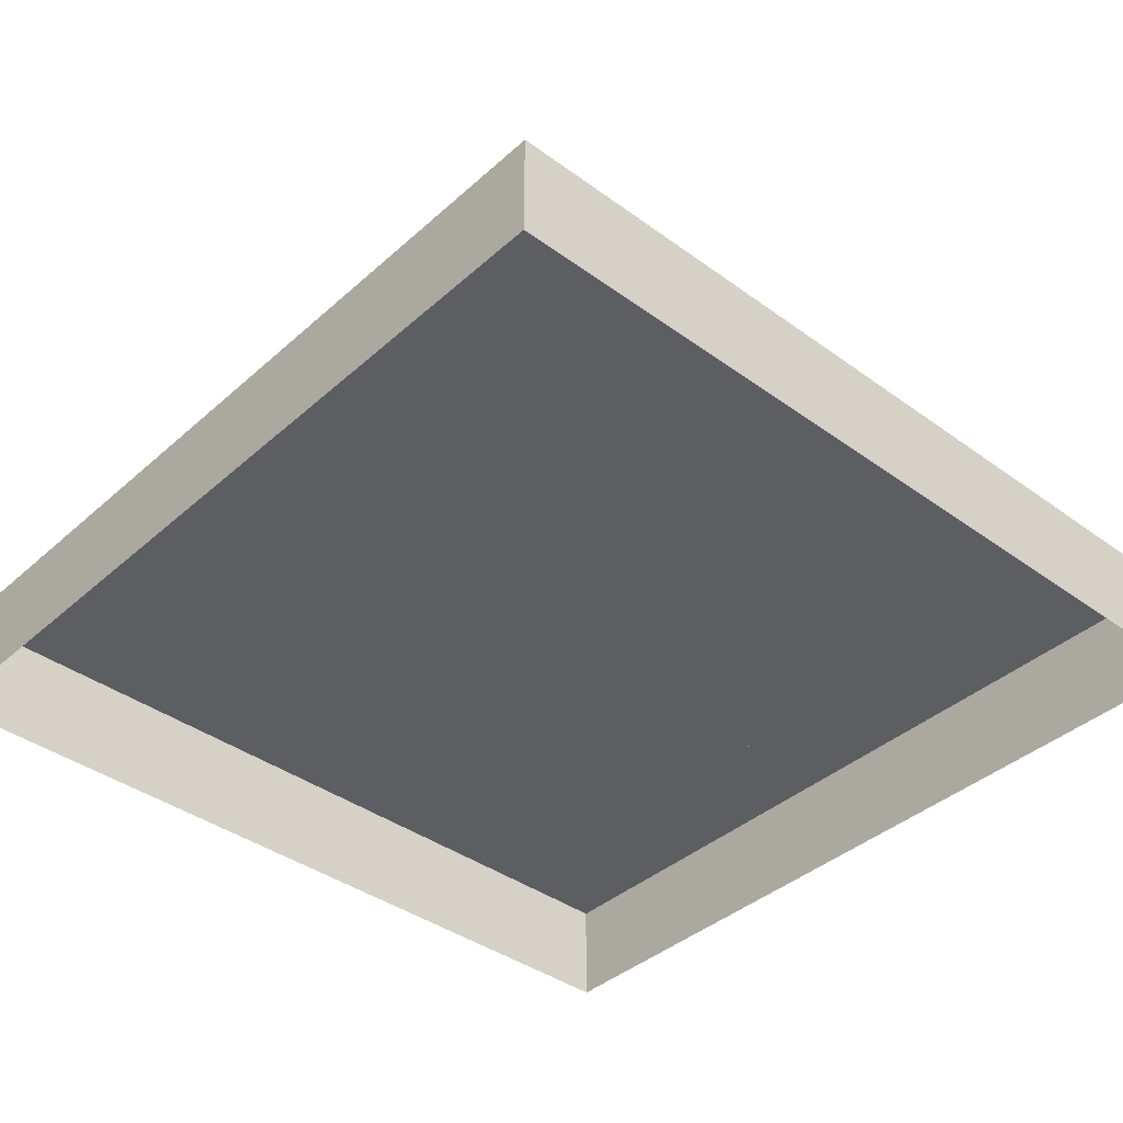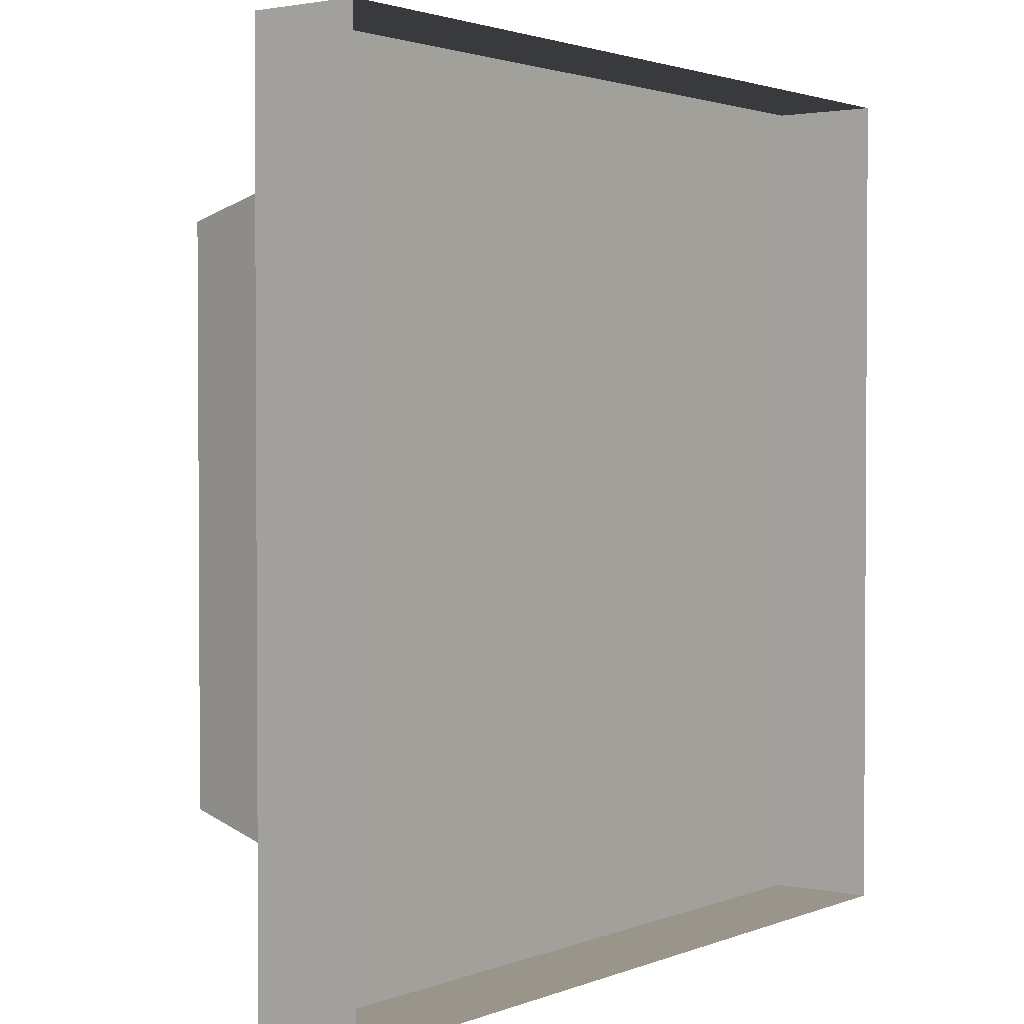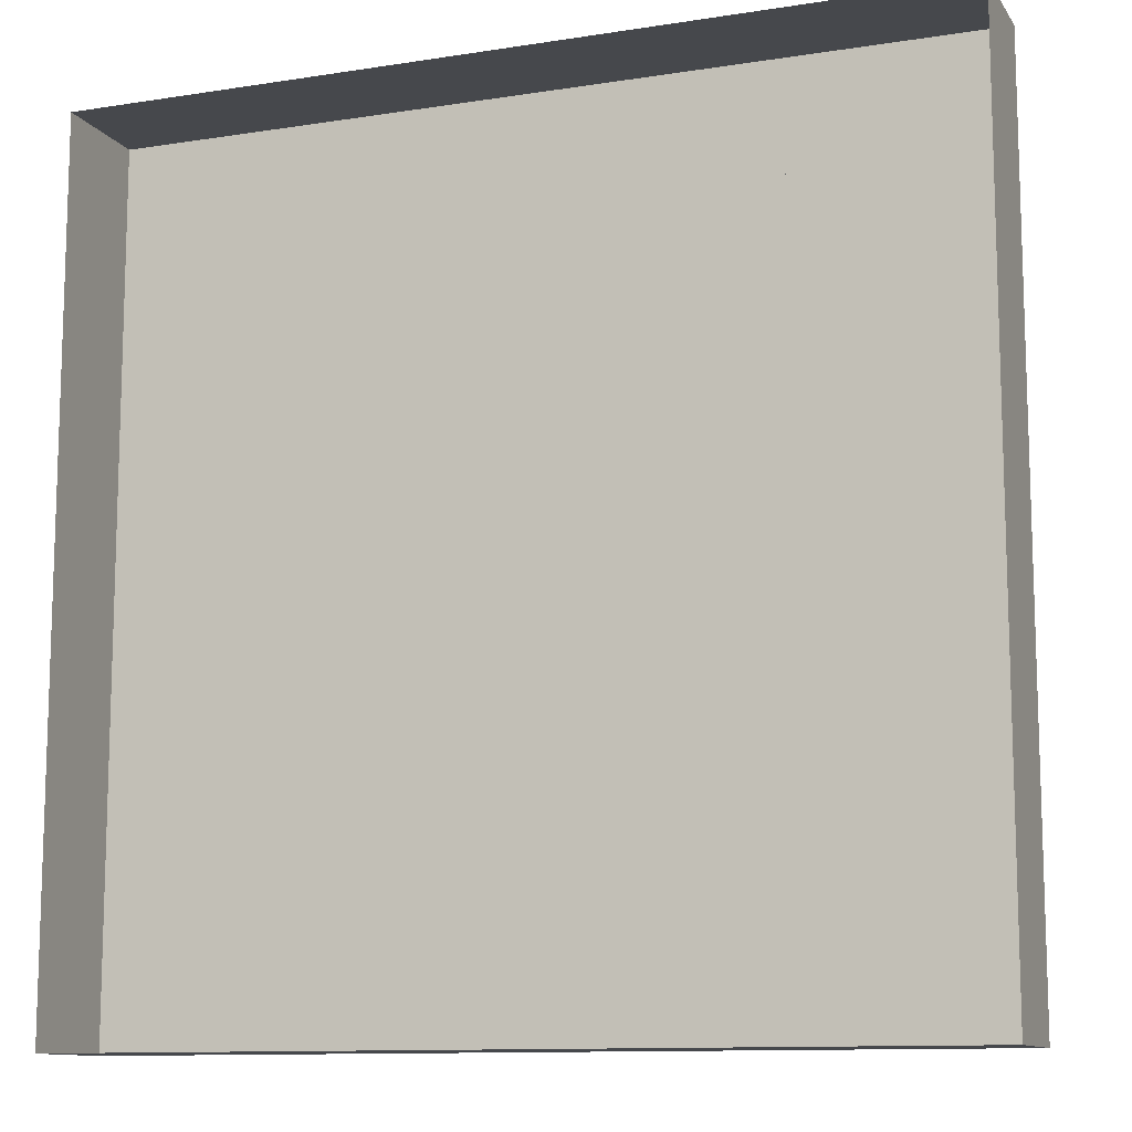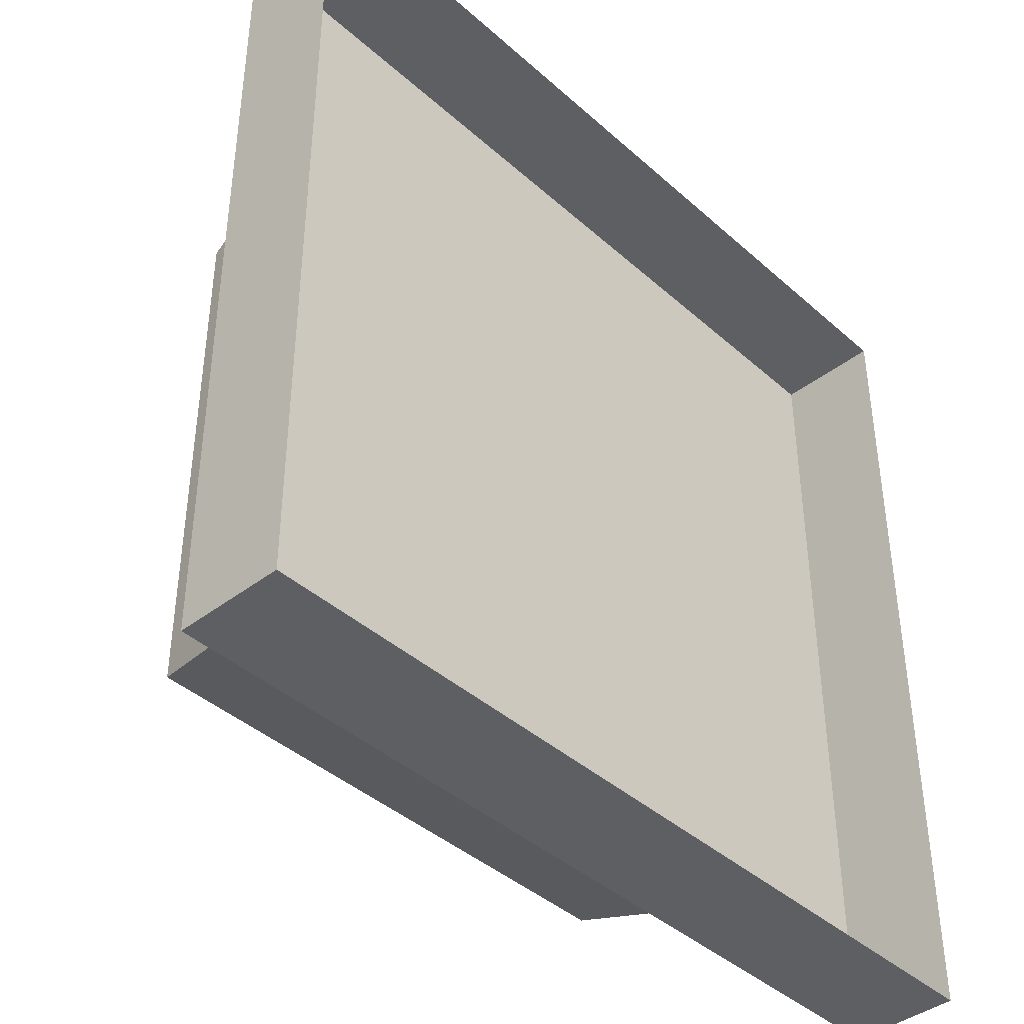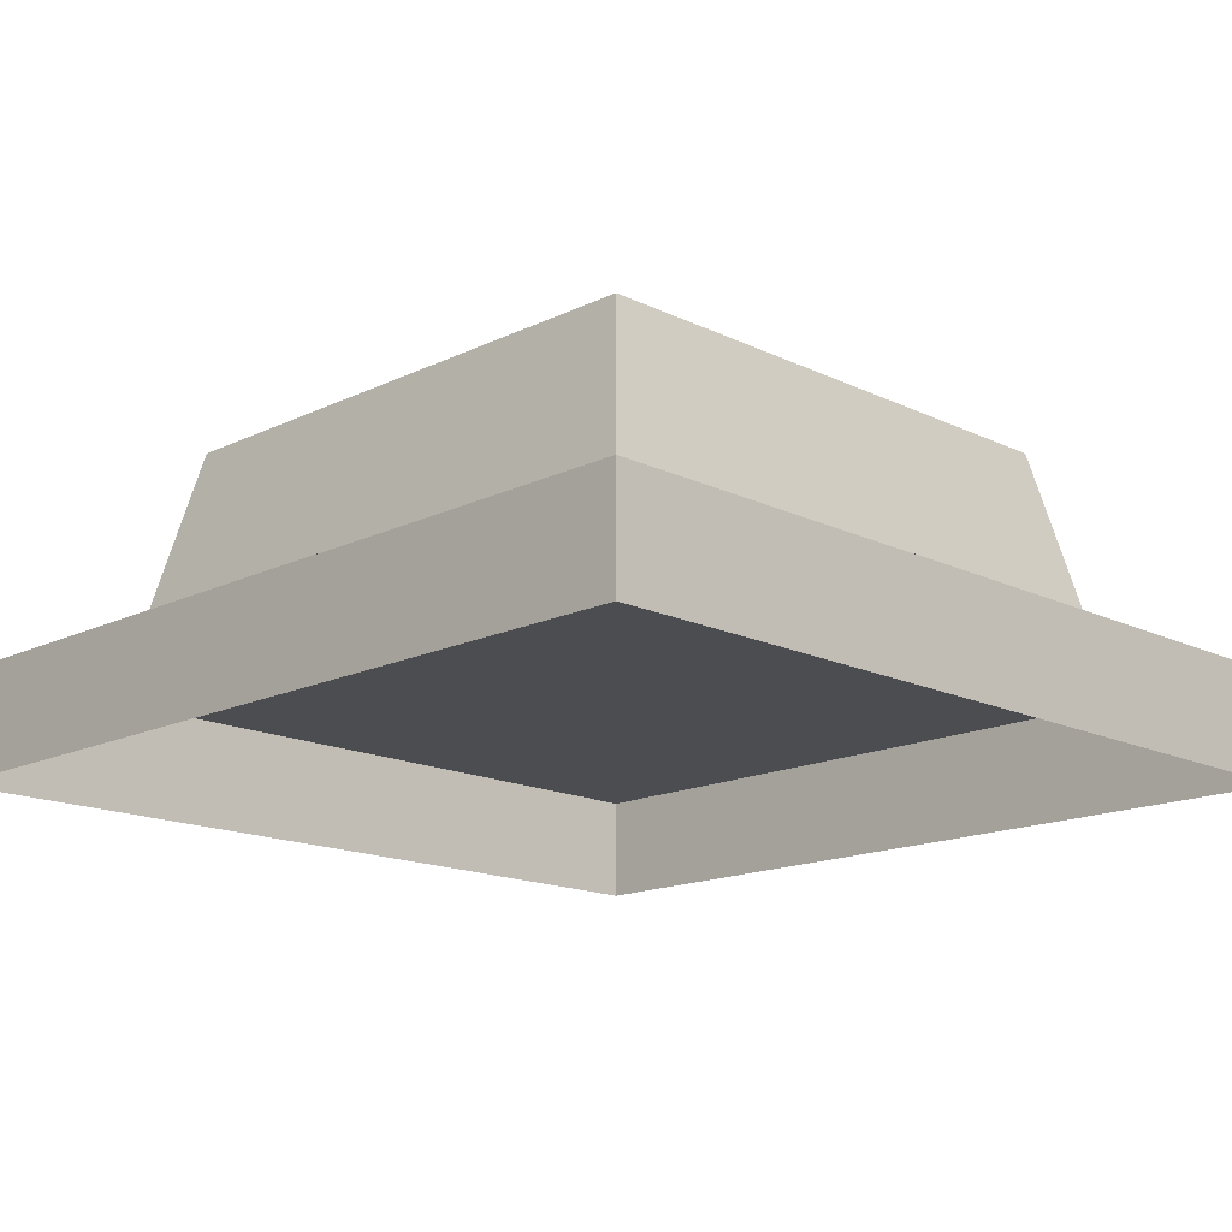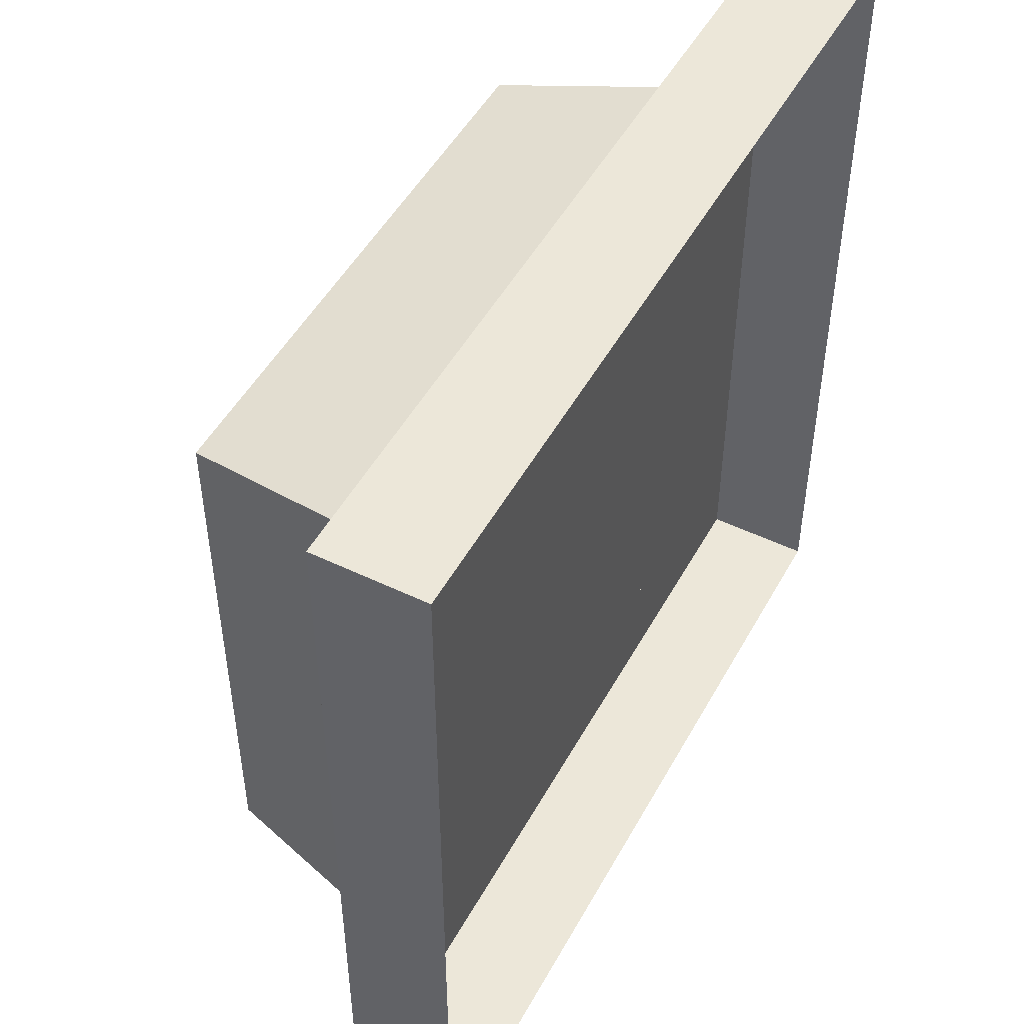
<metadata>
{"format":"obj","ext":"obj","renderer":"f3d","projection":"perspective","resolution":1024,"background":"white","views":[{"elev":-39.4,"azim":-132.2,"up":"+Y"},{"elev":2.0,"azim":-53.3,"up":"+Z"},{"elev":-11.4,"azim":20.8,"up":"+Z"},{"elev":-41.3,"azim":-47.0,"up":"+Z"},{"elev":-15.8,"azim":135.0,"up":"+Y"},{"elev":49.6,"azim":-62.0,"up":"+Z"}]}
</metadata>
<code>
o base
v -0.25 0 0.25
v -0.25 0.0625 0.25
v -0.25 0 -0.25
v -0.25 0.0625 -0.25
v 0.25 0 0.25
v 0.25 0.0625 0.25
v 0.25 0 -0.25
v 0.25 0.0625 -0.25
f 2 3 1
f 4 7 3
f 8 5 7
f 6 1 5
f 4 6 8
f 2 4 3
f 4 8 7
f 8 6 5
f 6 2 1
f 4 2 6
o lamp
v -0.1875 0.0625 0.1875
v -0.1875 0.0625 -0.1875
v 0.1875 0.0625 0.1875
v 0.1875 0.0625 -0.1875
v -0.1605 0.1875 0.1605
v -0.1605 0.1875 -0.1605
v 0.1605 0.1875 -0.1605
v 0.1605 0.1875 0.1605
f 11 13 9
f 14 16 15
f 10 15 12
f 12 16 11
f 9 14 10
f 11 16 13
f 14 13 16
f 10 14 15
f 12 15 16
f 9 13 14

</code>
